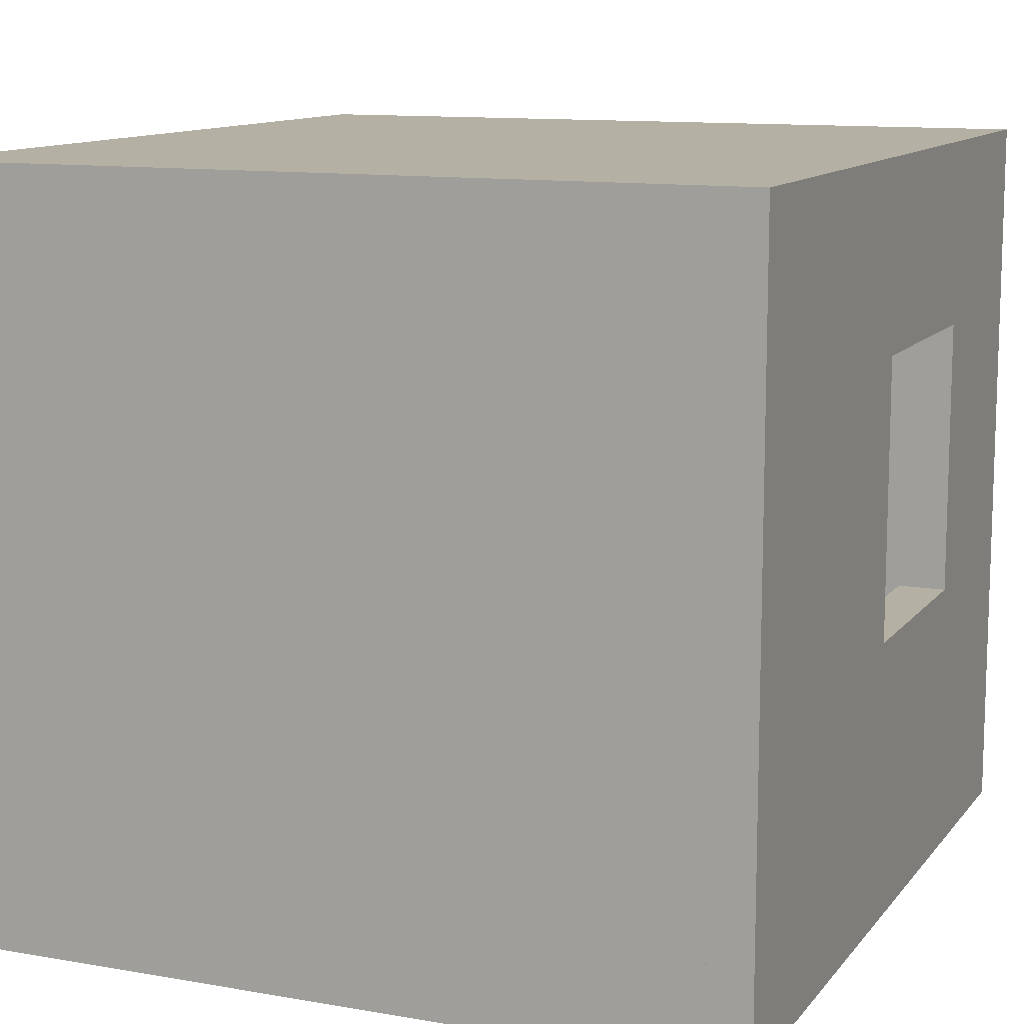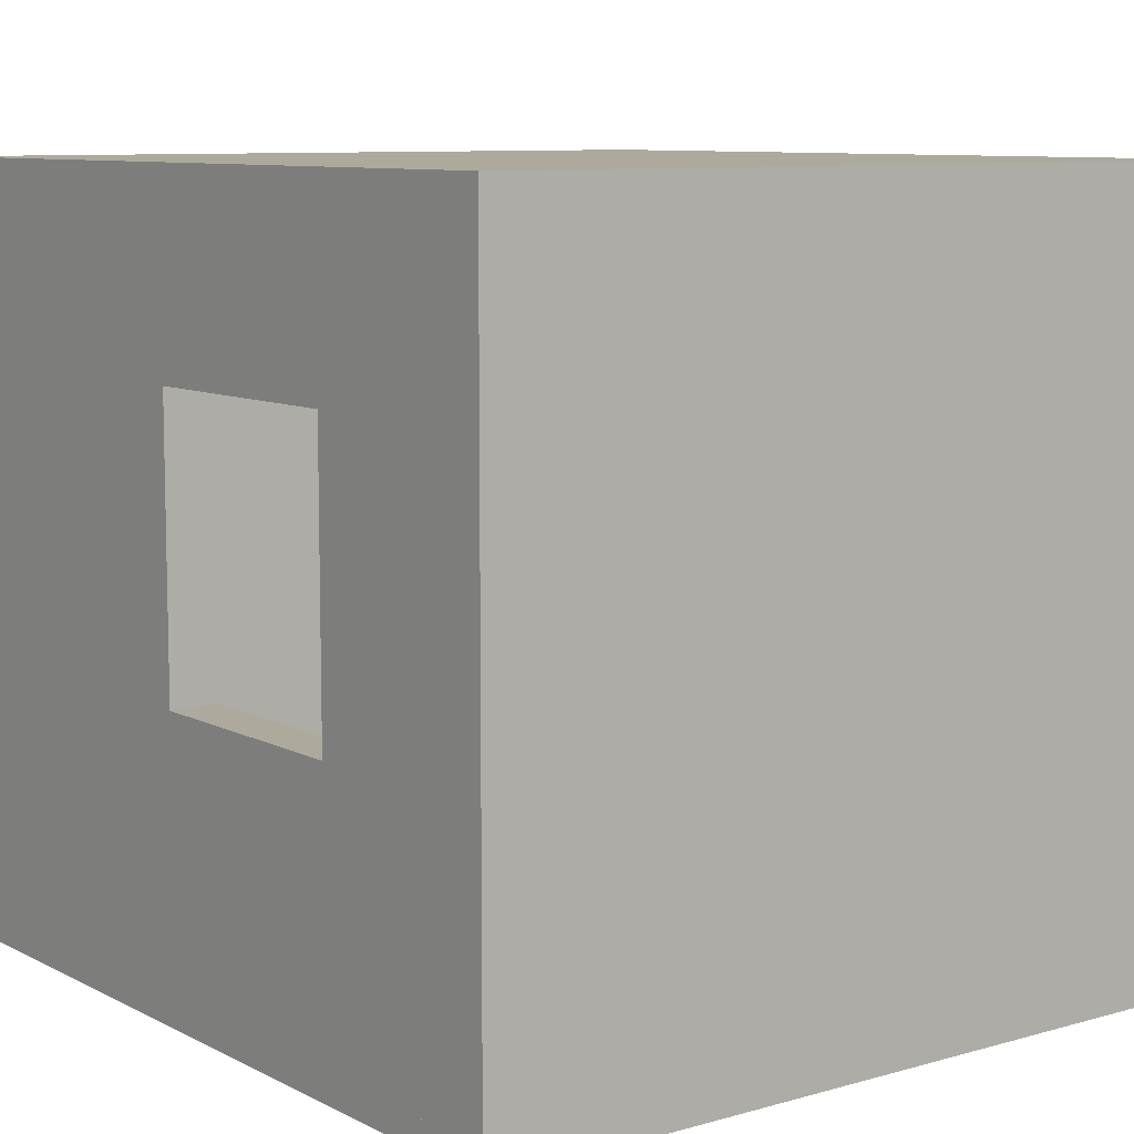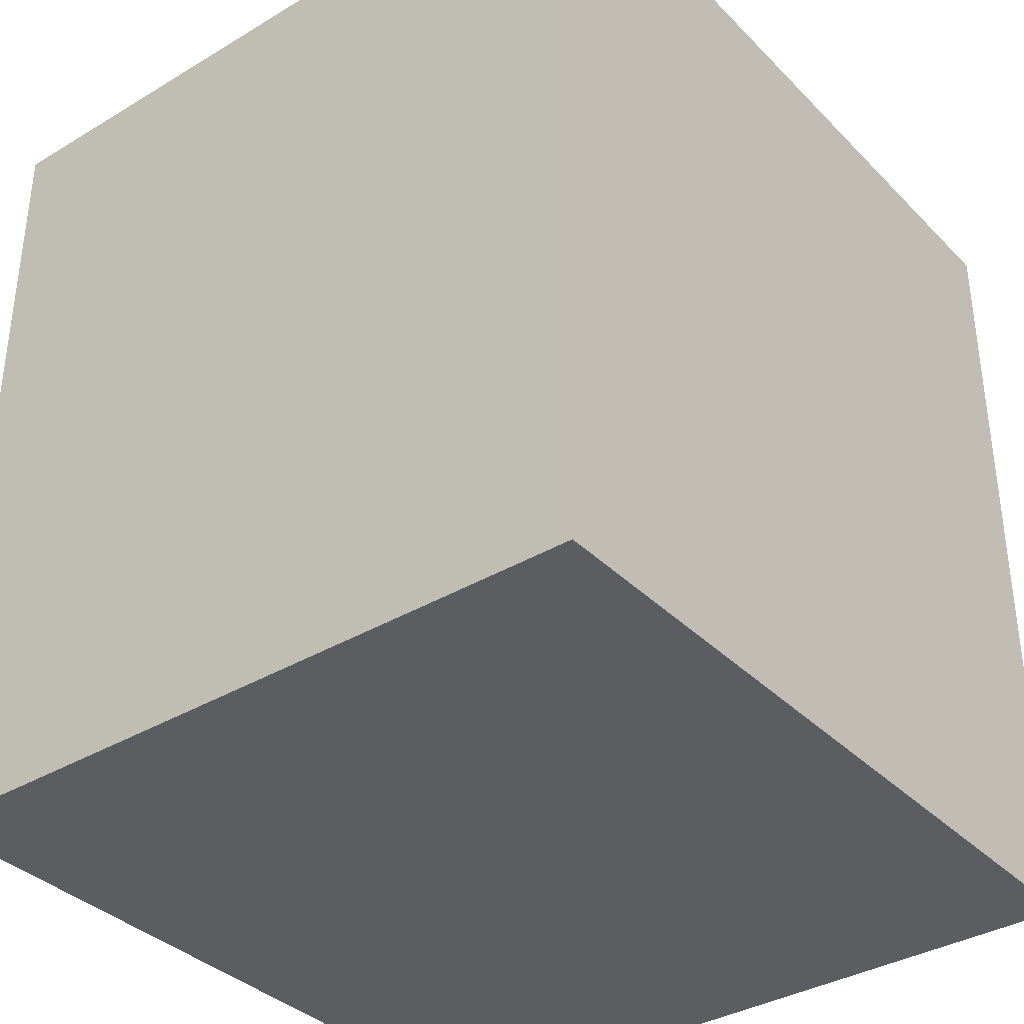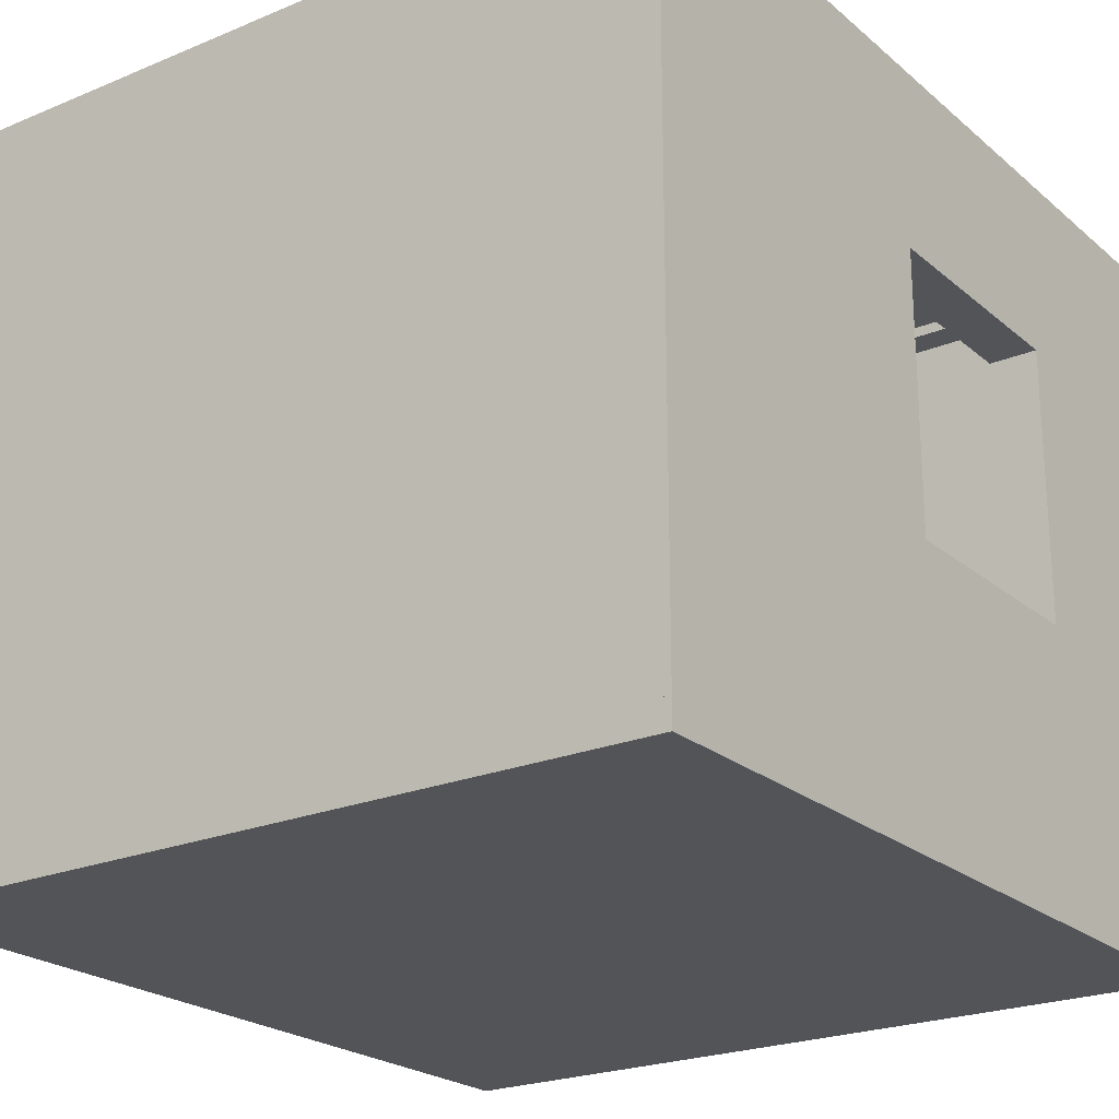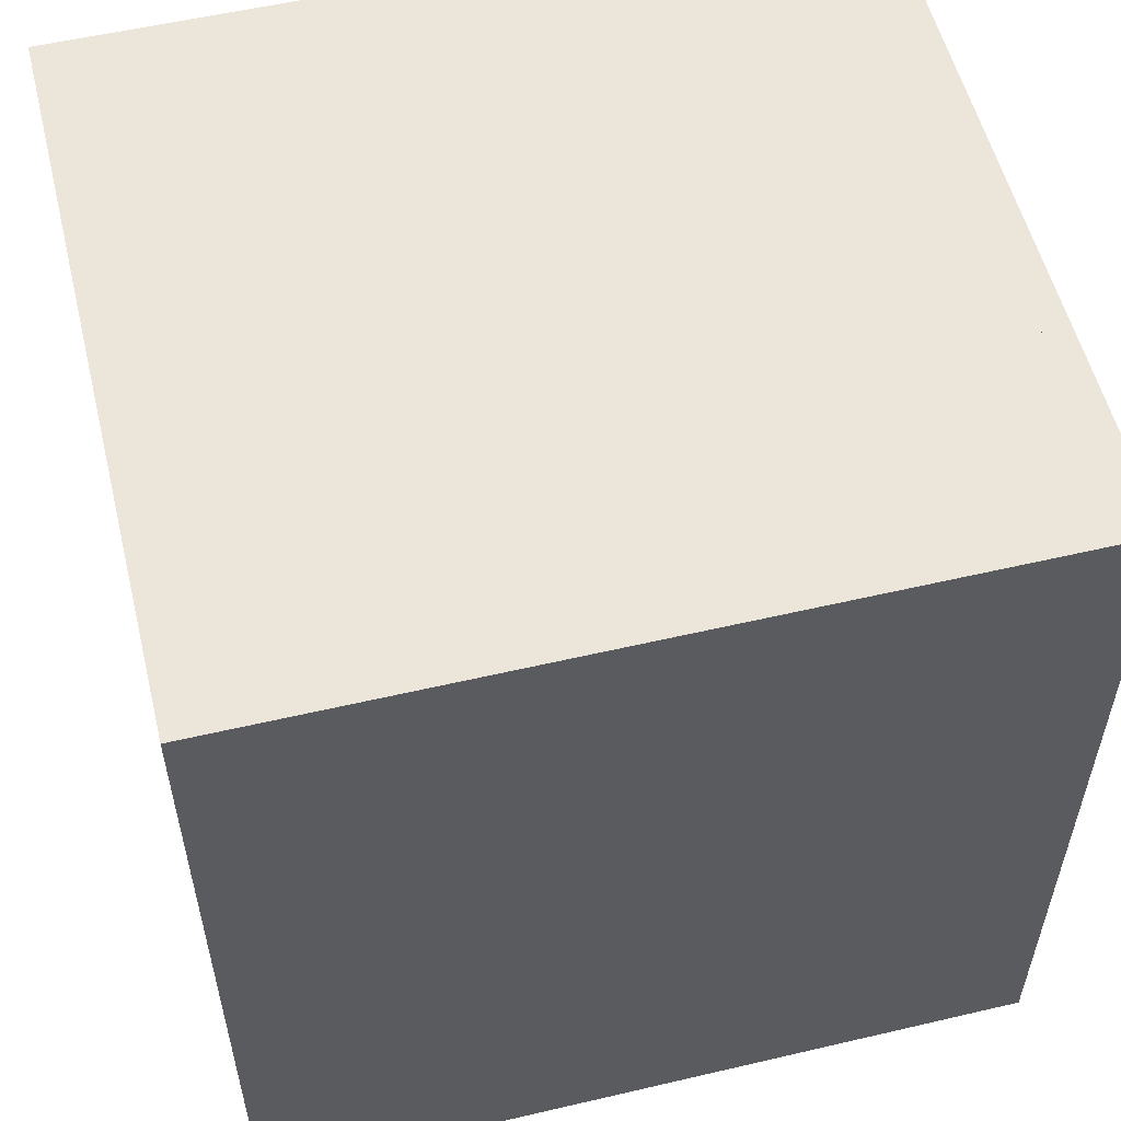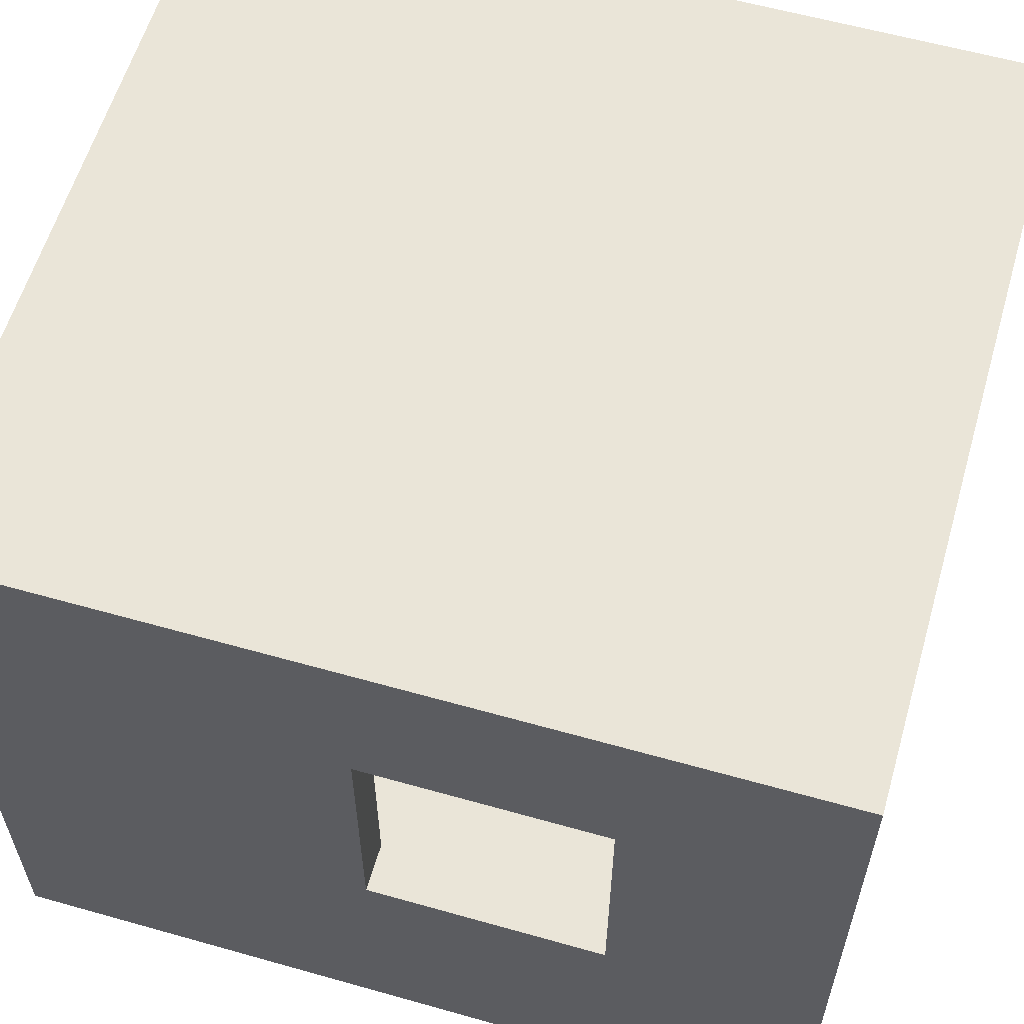
<metadata>
{"format":"obj","ext":"obj","renderer":"f3d","projection":"perspective","resolution":1024,"background":"white","views":[{"elev":11.6,"azim":22.9,"up":"+Y"},{"elev":8.9,"azim":142.9,"up":"+Y"},{"elev":-36.2,"azim":-52.0,"up":"+Z"},{"elev":-22.8,"azim":35.5,"up":"+Y"},{"elev":55.6,"azim":166.2,"up":"+Z"},{"elev":59.4,"azim":106.2,"up":"+Y"}]}
</metadata>
<code>
v  -1004 -350 76.92
v  346.2 -350 76.92
v  346.2 -802.9 76.92
v  -1004 -802.9 76.92
v  346.2 -802.9 156.9
v  346.2 -350 156.9
v  -1004 -350 156.9
v  -1004 -802.9 156.9
v  -1004 -852.9 76.92
v  346.2 -852.9 76.92
v  346.2 -852.9 156.9
v  -1004 -852.9 156.9
v  426.2 -350 76.92
v  426.2 -350 156.9
v  426.2 -802.9 156.9
v  426.2 -802.9 76.92
v  346.2 527.1 76.92
v  -1004 527.1 76.92
v  -1004 527.1 156.9
v  346.2 527.1 156.9
v  -1054 203.5 76.92
v  -1054 203.5 156.9
v  -1054 447.1 156.9
v  -1054 447.1 76.92
v  346.2 203.5 1651
v  426.2 203.5 1651
v  426.2 447.1 1651
v  346.2 447.1 1651
v  426.2 -852.9 76.92
v  426.2 -852.9 156.9
v  346.2 447.1 76.92
v  -1004 447.1 76.92
v  -1054 527.1 156.9
v  -1054 527.1 76.92
v  -1004 447.1 1651
v  346.2 527.1 1651
v  -1004 527.1 1651
v  426.2 447.1 156.9
v  426.2 447.1 76.92
v  426.2 527.1 76.92
v  426.2 527.1 156.9
v  426.2 527.1 1651
v  326.2 203.5 156.9
v  326.2 203.5 215.7
v  326.2 427.1 215.7
v  326.2 427.1 156.9
v  426.2 -802.9 215.7
v  346.2 -802.9 215.7
v  426.2 -350 215.7
v  426.2 527.1 215.7
v  426.2 447.1 215.7
v  346.2 527.1 215.7
v  -1004 527.1 215.7
v  -1054 447.1 215.7
v  -1054 527.1 215.7
v  -1004 427.1 215.7
v  -1004 427.1 156.9
v  346.2 203.5 76.92
v  -1004 203.5 76.92
v  346.2 447.1 156.9
v  -1004 447.1 156.9
v  -1004 203.5 156.9
v  346.2 203.5 156.9
v  426.2 203.5 156.9
v  426.2 203.5 76.92
v  -1054 -350 76.92
v  -1054 -350 156.9
v  346.2 -350 1651
v  426.2 -350 1651
v  326.2 -350 156.9
v  326.2 -350 215.7
v  426.2 203.5 215.7
v  -1054 -802.9 76.92
v  -1054 -802.9 156.9
v  346.2 -802.9 1651
v  426.2 -802.9 1651
v  326.2 -802.9 156.9
v  326.2 -802.9 215.7
v  346.2 203.5 943.2
v  346.2 447.1 943.2
v  346.2 447.1 455.8
v  346.2 203.5 455.8
v  426.2 -802.9 943.2
v  346.2 -802.9 943.2
v  346.2 -802.9 455.8
v  426.2 -802.9 455.8
v  426.2 -350 943.2
v  426.2 -350 455.8
v  426.2 527.1 943.2
v  426.2 447.1 943.2
v  426.2 447.1 455.8
v  426.2 527.1 455.8
v  346.2 527.1 943.2
v  346.2 527.1 455.8
v  -1004 527.1 943.2
v  -1004 527.1 455.8
v  -1054 447.1 943.2
v  -1054 527.1 943.2
v  -1054 527.1 455.8
v  -1054 447.1 455.8
v  -1004 447.1 943.2
v  -1004 447.1 455.8
v  426.2 203.5 943.2
v  426.2 203.5 455.8
v  346.2 -350 943.2
v  346.2 -350 455.8
v  346.2 203.5 1601
v  346.2 447.1 1601
v  426.2 -802.9 1601
v  346.2 -802.9 1601
v  426.2 -350 1601
v  426.2 527.1 1601
v  426.2 447.1 1601
v  346.2 527.1 1601
v  -1004 527.1 1601
v  -1054 447.1 1601
v  -1054 527.1 1601
v  -1004 447.1 1601
v  346.2 -350 1601
v  426.2 203.5 1601
v  426.2 183.5 475.8
v  346.2 183.5 475.8
v  346.2 -330 475.8
v  426.2 -330 475.8
v  426.2 183.5 923.2
v  346.2 183.5 923.2
v  426.2 -330 923.2
v  346.2 -330 923.2
v  346.2 447.1 215.7
v  346.2 203.5 215.7
v  -1004 447.1 215.7
v  346.2 -350 215.7
v  336.2 203.5 943.2
v  336.2 203.5 455.8
v  336.2 183.5 475.8
v  336.2 183.5 923.2
v  336.2 -350 455.8
v  336.2 -330 475.8
v  336.2 -350 943.2
v  336.2 -330 923.2
v  -1054 427.1 156.9
v  -1054 427.1 215.7
v  -1054 -852.9 156.9
v  -1054 -852.9 76.92
v  -1004 -802.9 1651
v  -1004 -350 1651
v  -1054 -350 1651
v  -1054 -802.9 1651
v  -1004 203.5 1651
v  -1054 203.5 1651
v  -1004 447.1 1651
v  -1054 447.1 1651
v  -1054 527.1 1651
v  -1054 447.1 1651
v  -1004 447.1 1601
v  -1004 203.5 1601
v  -1054 447.1 1601
v  -1054 203.5 1601
v  -1054 -350 1601
v  -1054 -802.9 1601
v  -1004 -802.9 1601
v  -1004 -350 1601
v  346.2 -852.9 1651
v  426.2 -852.9 1651
v  -1004 -802.9 1651
v  -1004 -852.9 1651
v  -1054 -802.9 1651
v  -1054 -852.9 1651
v  -1004 -802.9 1601
v  -1054 -802.9 1601
v  -1054 -852.9 1601
v  -1004 -852.9 1601
v  346.2 -852.9 1601
v  426.2 -852.9 1601
o corner001
g corner001
f 1 2 3
f 3 4 1
f 5 6 7
f 7 8 5
f 9 10 11
f 11 12 9
f 13 14 15
f 15 16 13
f 17 18 19
f 19 20 17
f 21 22 23
f 23 24 21
f 2 13 16
f 16 3 2
f 25 26 27
f 27 28 25
f 11 10 29
f 29 30 11
f 31 32 18
f 18 17 31
f 24 23 33
f 33 34 24
f 35 28 36
f 36 37 35
f 38 39 40
f 40 41 38
f 31 17 40
f 40 39 31
f 17 20 41
f 41 40 17
f 28 27 42
f 42 36 28
f 43 44 45
f 45 46 43
f 15 47 48
f 48 5 15
f 14 49 47
f 47 15 14
f 41 50 51
f 51 38 41
f 20 52 50
f 50 41 20
f 19 53 52
f 52 20 19
f 23 54 55
f 55 33 23
f 46 45 56
f 56 57 46
f 32 31 58
f 58 59 32
f 60 61 62
f 62 63 60
f 39 38 64
f 64 65 39
f 66 67 22
f 22 21 66
f 31 39 65
f 65 58 31
f 68 69 26
f 26 25 68
f 70 71 44
f 44 43 70
f 38 51 72
f 72 64 38
f 59 58 2
f 2 1 59
f 63 62 7
f 7 6 63
f 65 64 14
f 14 13 65
f 58 65 13
f 13 2 58
f 64 72 49
f 49 14 64
f 73 74 67
f 67 66 73
f 75 76 69
f 69 68 75
f 77 78 71
f 71 70 77
f 79 80 81
f 81 82 79
f 83 84 85
f 85 86 83
f 87 83 86
f 86 88 87
f 89 90 91
f 91 92 89
f 93 89 92
f 92 94 93
f 95 93 94
f 94 96 95
f 97 98 99
f 99 100 97
f 80 101 102
f 102 81 80
f 90 103 104
f 104 91 90
f 84 105 106
f 106 85 84
f 107 108 80
f 80 79 107
f 109 110 84
f 84 83 109
f 111 109 83
f 83 87 111
f 112 113 90
f 90 89 112
f 114 112 89
f 89 93 114
f 115 114 93
f 93 95 115
f 116 117 98
f 98 97 116
f 108 118 101
f 101 80 108
f 119 107 79
f 79 105 119
f 113 120 103
f 103 90 113
f 120 111 87
f 87 103 120
f 110 119 105
f 105 84 110
f 121 122 123
f 123 124 121
f 125 126 122
f 122 121 125
f 127 128 126
f 126 125 127
f 128 127 124
f 124 123 128
f 82 81 129
f 129 130 82
f 86 85 48
f 48 47 86
f 88 86 47
f 47 49 88
f 92 91 51
f 51 50 92
f 94 92 50
f 50 52 94
f 96 94 52
f 52 53 96
f 100 99 55
f 55 54 100
f 81 102 131
f 131 129 81
f 106 82 130
f 130 132 106
f 91 104 72
f 72 51 91
f 104 88 49
f 49 72 104
f 85 106 132
f 132 48 85
f 133 134 135
f 135 136 133
f 134 137 138
f 138 135 134
f 137 139 140
f 140 138 137
f 139 133 136
f 136 140 139
f 104 103 125
f 125 121 104
f 103 87 127
f 127 125 103
f 87 88 124
f 124 127 87
f 88 104 121
f 121 124 88
f 60 63 43
f 43 46 60
f 63 6 70
f 70 43 63
f 6 5 77
f 77 70 6
f 5 48 78
f 78 77 5
f 48 132 71
f 71 78 48
f 132 130 44
f 44 71 132
f 130 129 45
f 45 44 130
f 129 131 56
f 56 45 129
f 54 23 141
f 141 142 54
f 61 60 46
f 46 57 61
f 79 82 134
f 134 133 79
f 82 106 137
f 137 134 82
f 106 105 139
f 139 137 106
f 105 79 133
f 133 139 105
f 122 126 136
f 136 135 122
f 126 128 140
f 140 136 126
f 128 123 138
f 138 140 128
f 123 122 135
f 135 138 123
f 1 4 73
f 73 66 1
f 9 12 143
f 143 144 9
f 145 146 147
f 147 148 145
f 146 149 150
f 150 147 146
f 149 151 152
f 152 150 149
f 61 57 141
f 141 23 61
f 57 56 142
f 142 141 57
f 56 131 54
f 54 142 56
f 131 102 100
f 100 54 131
f 102 101 97
f 97 100 102
f 101 118 116
f 116 97 101
f 35 37 153
f 153 154 35
f 115 95 98
f 98 117 115
f 95 96 99
f 99 98 95
f 96 53 55
f 55 99 96
f 53 19 33
f 33 55 53
f 19 18 34
f 34 33 19
f 18 32 24
f 24 34 18
f 32 59 21
f 21 24 32
f 59 1 66
f 66 21 59
f 62 61 155
f 155 156 62
f 61 23 157
f 157 155 61
f 23 22 158
f 158 157 23
f 22 67 159
f 159 158 22
f 67 74 160
f 160 159 67
f 74 8 161
f 161 160 74
f 8 7 162
f 162 161 8
f 7 62 156
f 156 162 7
f 4 3 10
f 10 9 4
f 3 16 29
f 29 10 3
f 16 15 30
f 30 29 16
f 76 75 163
f 163 164 76
f 75 165 166
f 166 163 75
f 165 167 168
f 168 166 165
f 74 73 144
f 144 143 74
f 73 4 9
f 9 144 73
f 5 8 169
f 169 110 5
f 8 74 170
f 170 169 8
f 74 143 171
f 171 170 74
f 143 12 172
f 172 171 143
f 12 11 173
f 173 172 12
f 11 30 174
f 174 173 11
f 30 15 109
f 109 174 30
f 15 5 110
f 110 109 15
f 108 107 25
f 25 28 108
f 107 119 68
f 68 25 107
f 119 110 75
f 75 68 119
f 110 109 76
f 76 75 110
f 109 111 69
f 69 76 109
f 111 120 26
f 26 69 111
f 120 113 27
f 27 26 120
f 113 112 42
f 42 27 113
f 112 114 36
f 36 42 112
f 114 115 37
f 37 36 114
f 115 117 153
f 153 37 115
f 117 116 154
f 154 153 117
f 116 118 35
f 35 154 116
f 156 155 151
f 151 149 156
f 155 157 152
f 152 151 155
f 157 158 150
f 150 152 157
f 158 159 147
f 147 150 158
f 159 160 148
f 148 147 159
f 160 161 145
f 145 148 160
f 161 162 146
f 146 145 161
f 162 156 149
f 149 146 162
f 169 170 167
f 167 165 169
f 170 171 168
f 168 167 170
f 171 172 166
f 166 168 171
f 172 173 163
f 163 166 172
f 173 174 164
f 164 163 173
f 174 109 76
f 76 164 174
f 109 110 75
f 75 76 109
f 108 28 75
f 75 110 108
f 28 35 165
f 165 75 28
f 35 118 169
f 169 165 35
f 118 108 110
f 110 169 118

</code>
